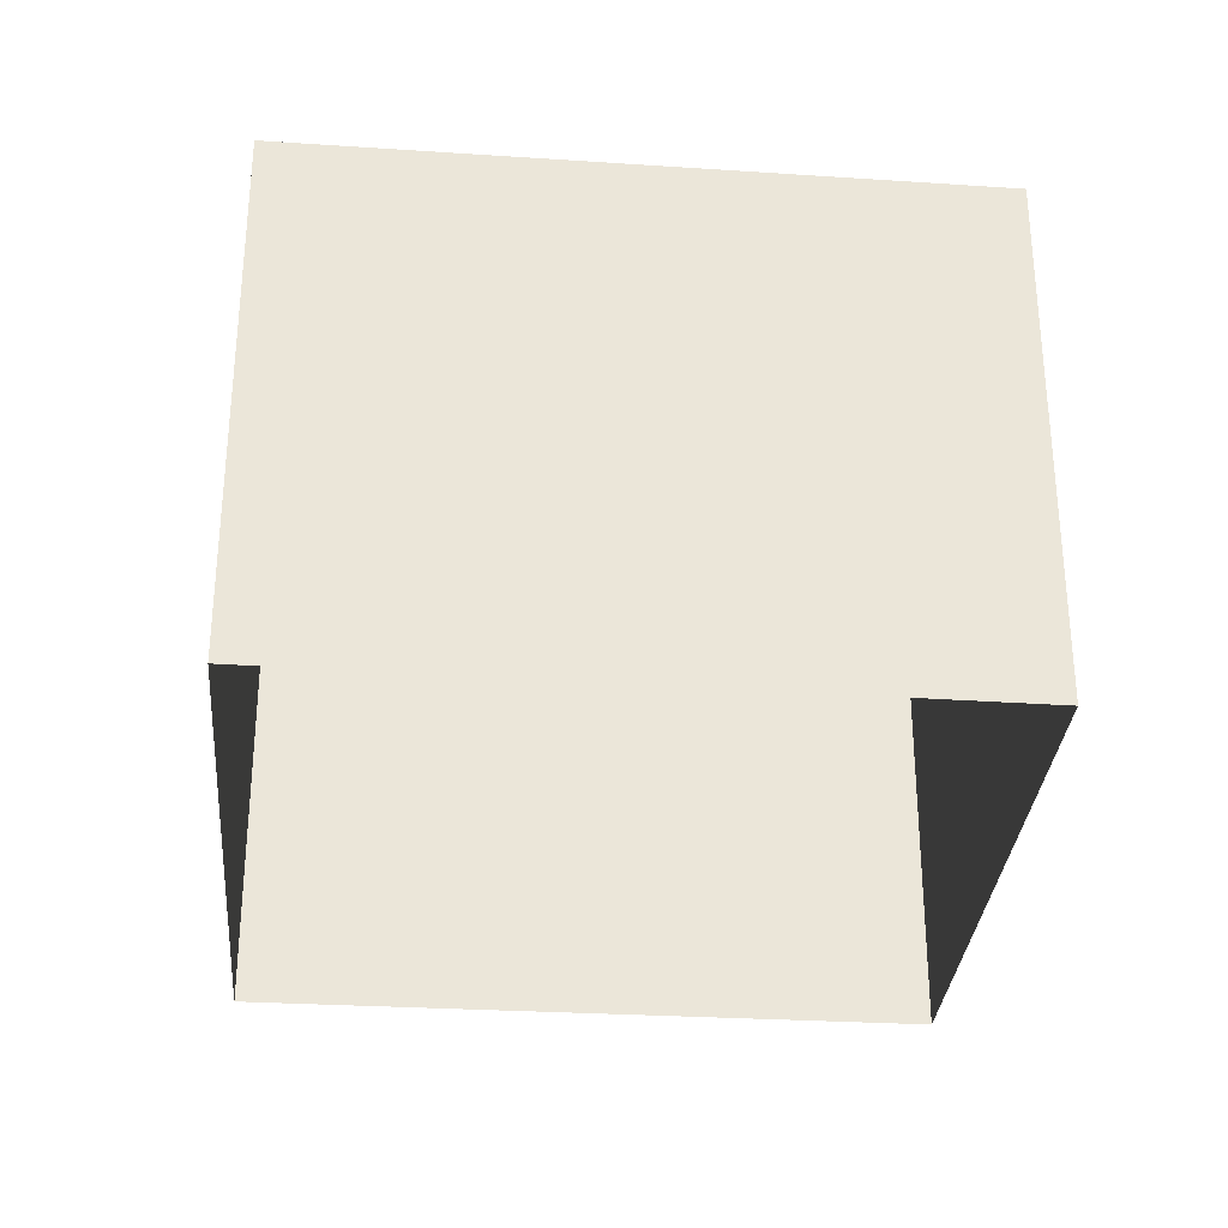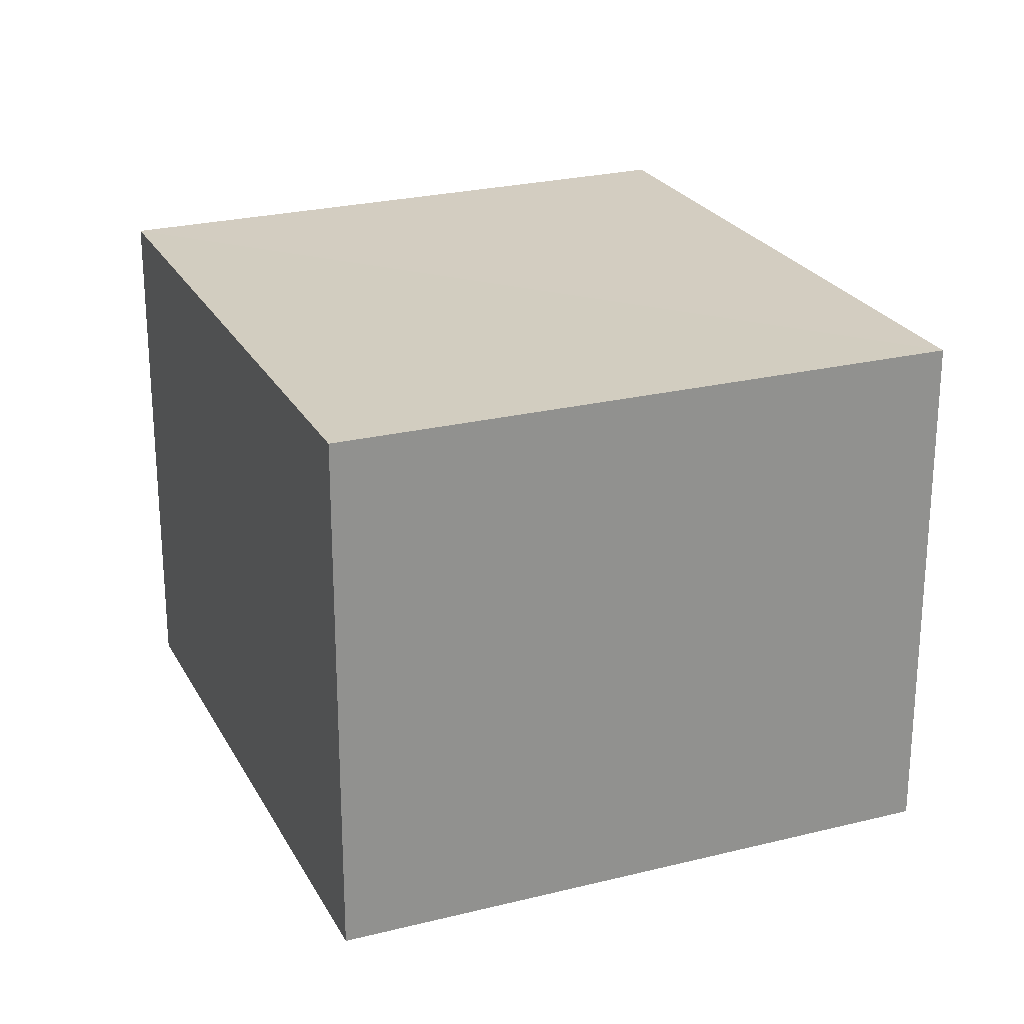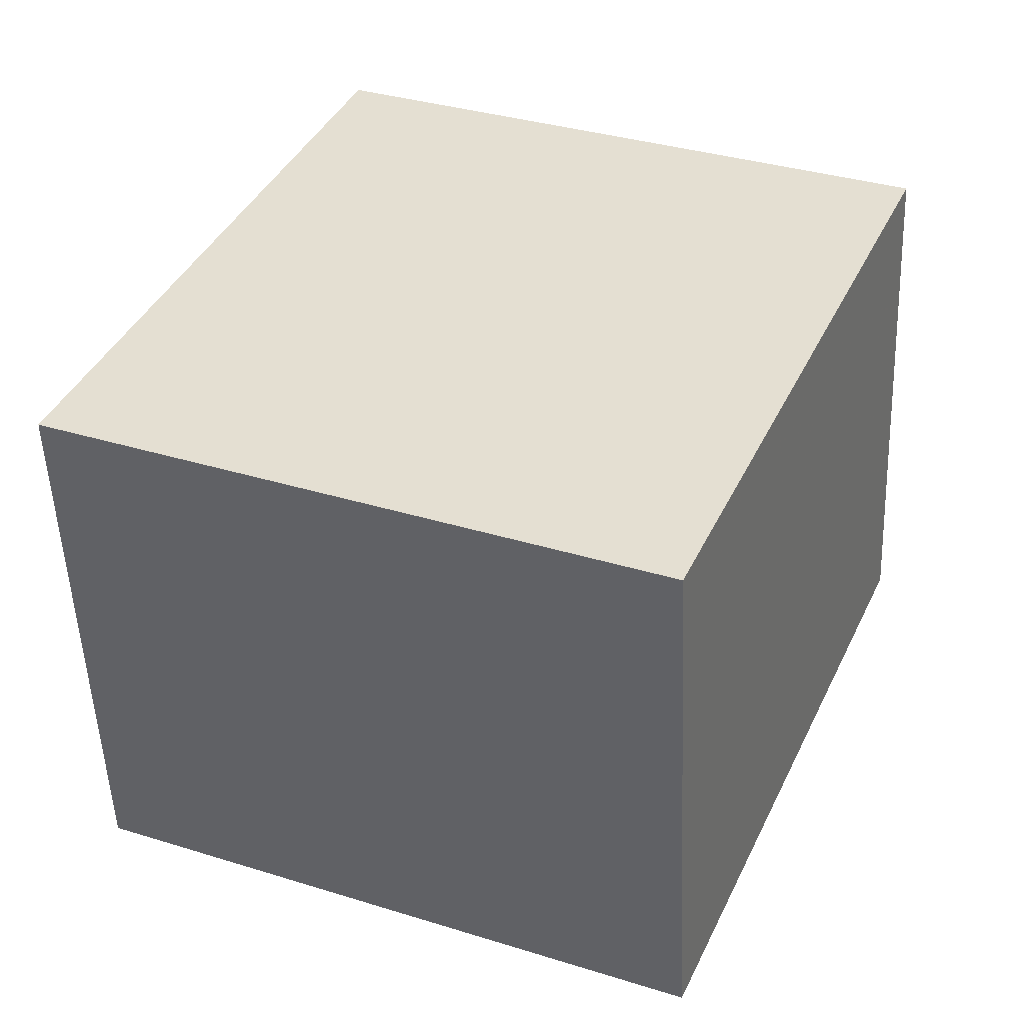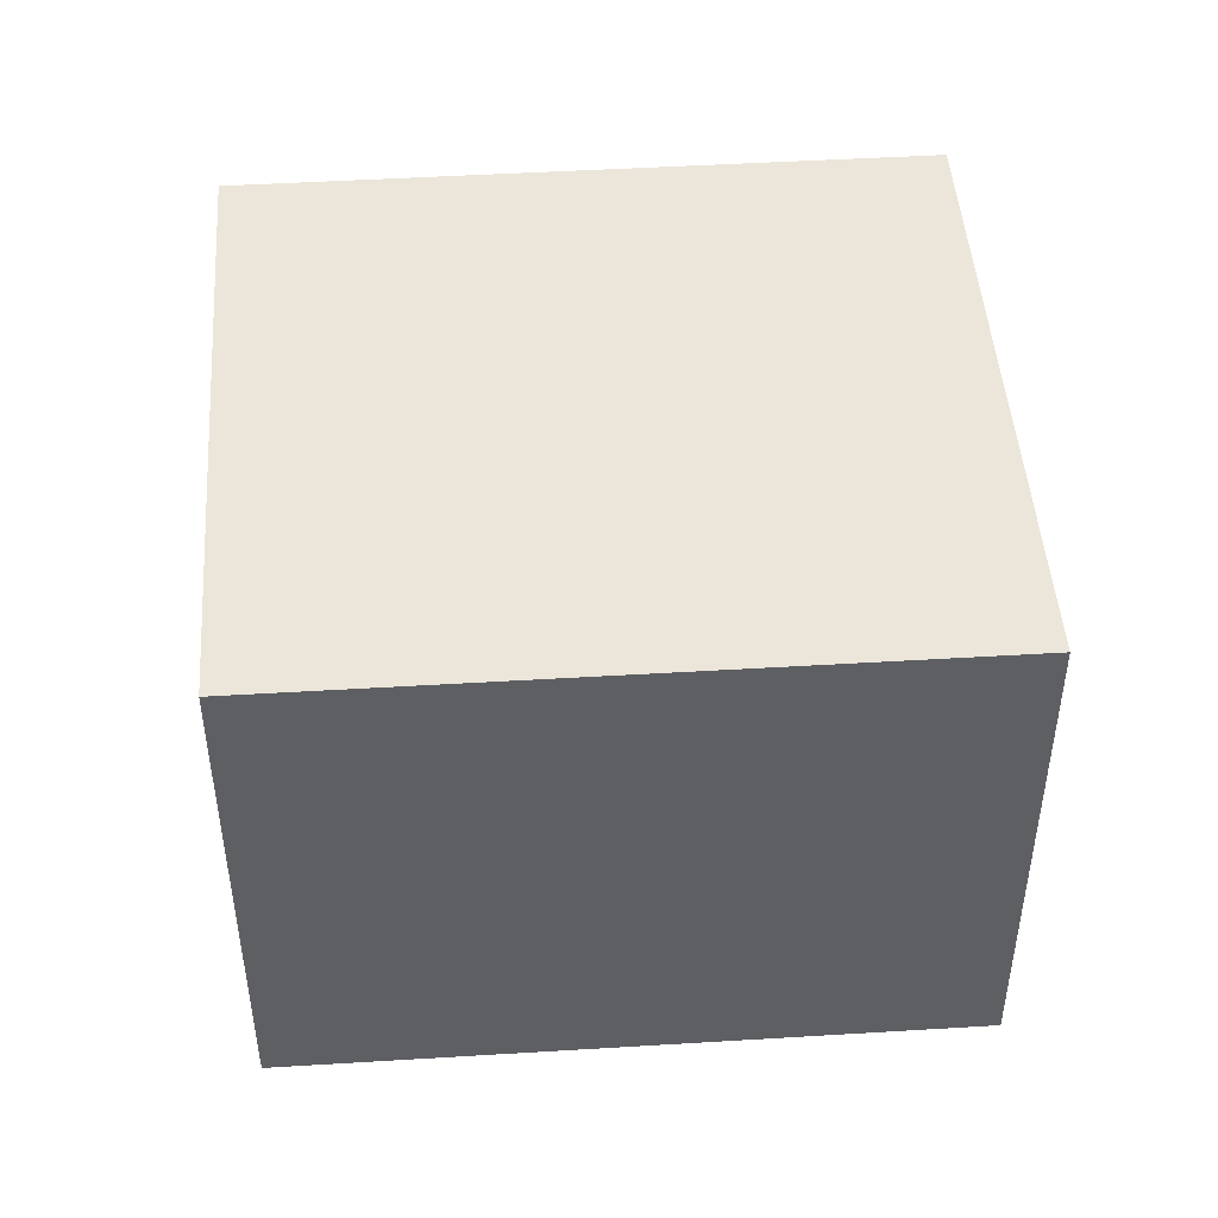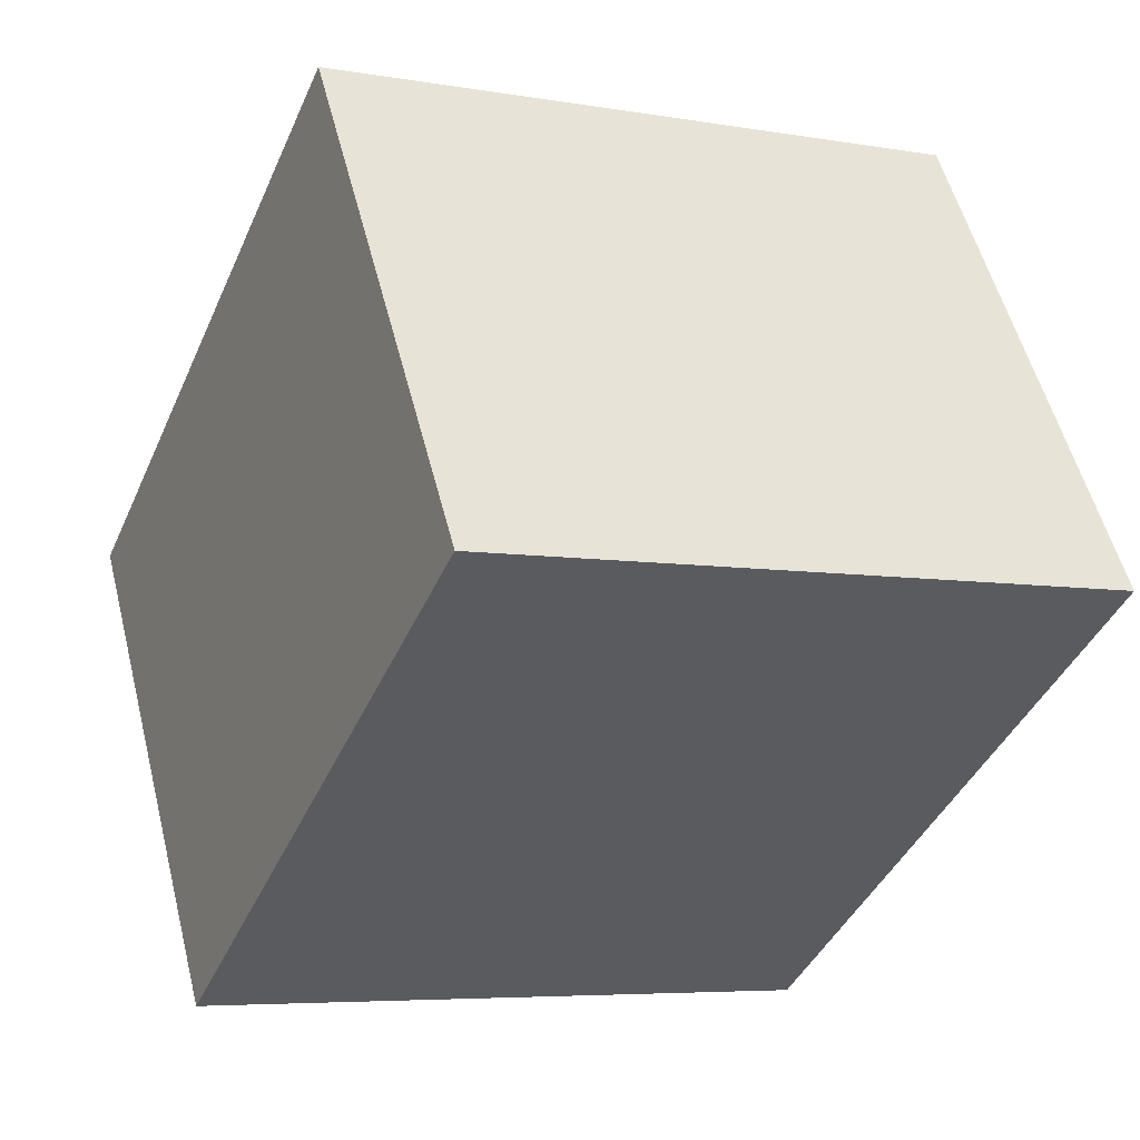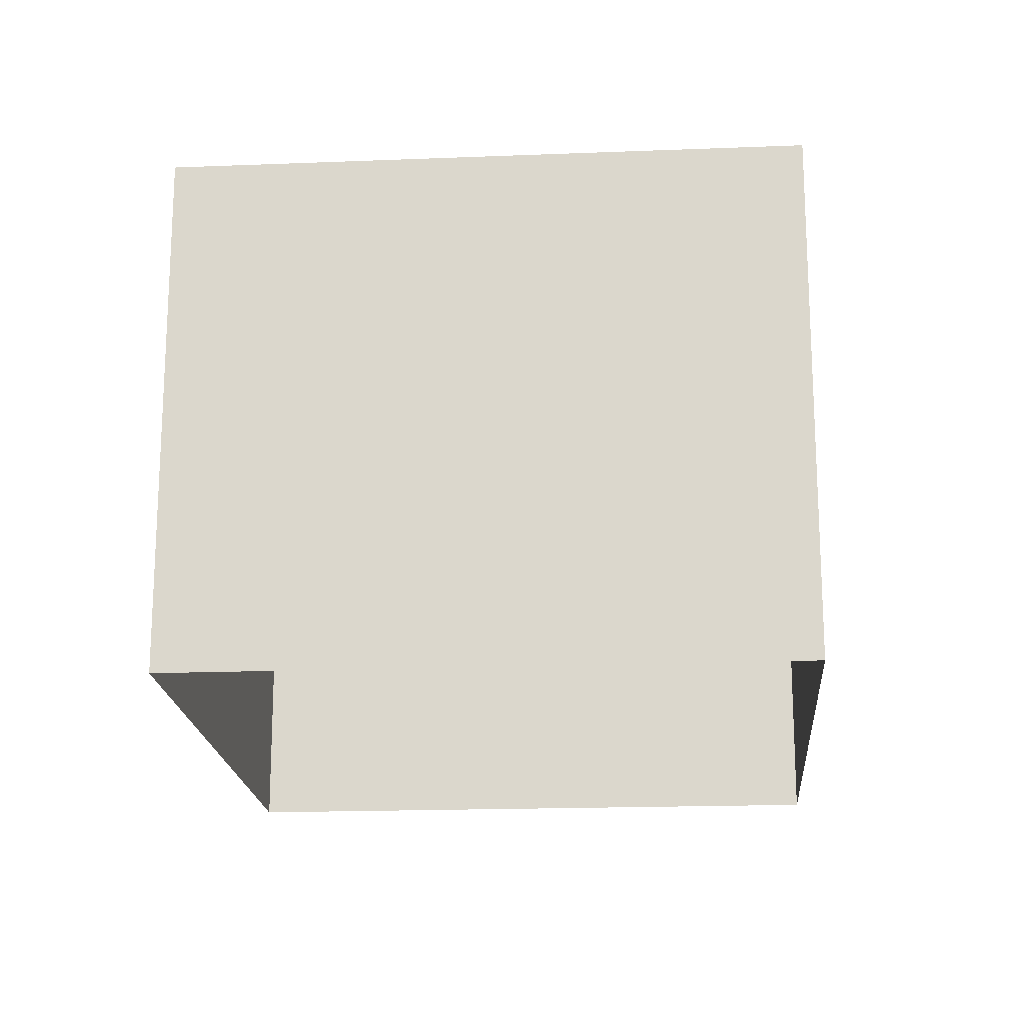
<metadata>
{"format":"obj","ext":"obj","renderer":"f3d","projection":"perspective","resolution":1024,"background":"white","views":[{"elev":-31.7,"azim":61.9,"up":"+Z"},{"elev":24.5,"azim":-45.8,"up":"+Z"},{"elev":-51.9,"azim":2.1,"up":"+Y"},{"elev":47.4,"azim":-117.1,"up":"+Z"},{"elev":54.7,"azim":-13.9,"up":"+Y"},{"elev":-18.4,"azim":161.4,"up":"+Z"}]}
</metadata>
<code>
v -3.735e+05 -1.047e+05 25.98
v -3.735e+05 -1.047e+05 25.98
v -3.735e+05 -1.047e+05 25.98
v -3.735e+05 -1.047e+05 25.98
v -3.735e+05 -1.047e+05 27.9
v -3.735e+05 -1.047e+05 27.9
v -3.735e+05 -1.047e+05 27.9
v -3.735e+05 -1.047e+05 27.9
f 1 2 3
f 4 1 3
f 5 6 7
f 8 5 7
f 8 3 2
f 8 7 3
f 6 4 3
f 7 6 3
f 8 2 1
f 5 8 1
f 6 1 4
f 6 5 1

</code>
